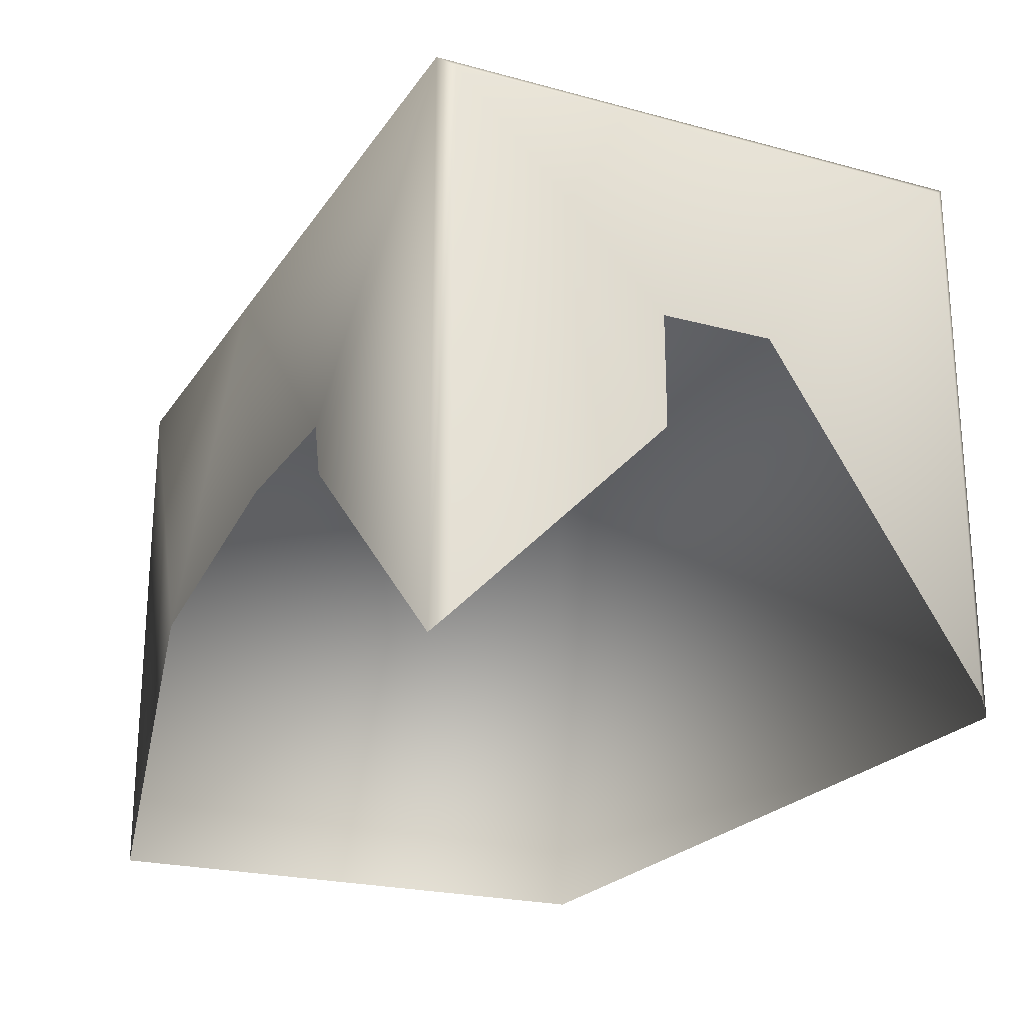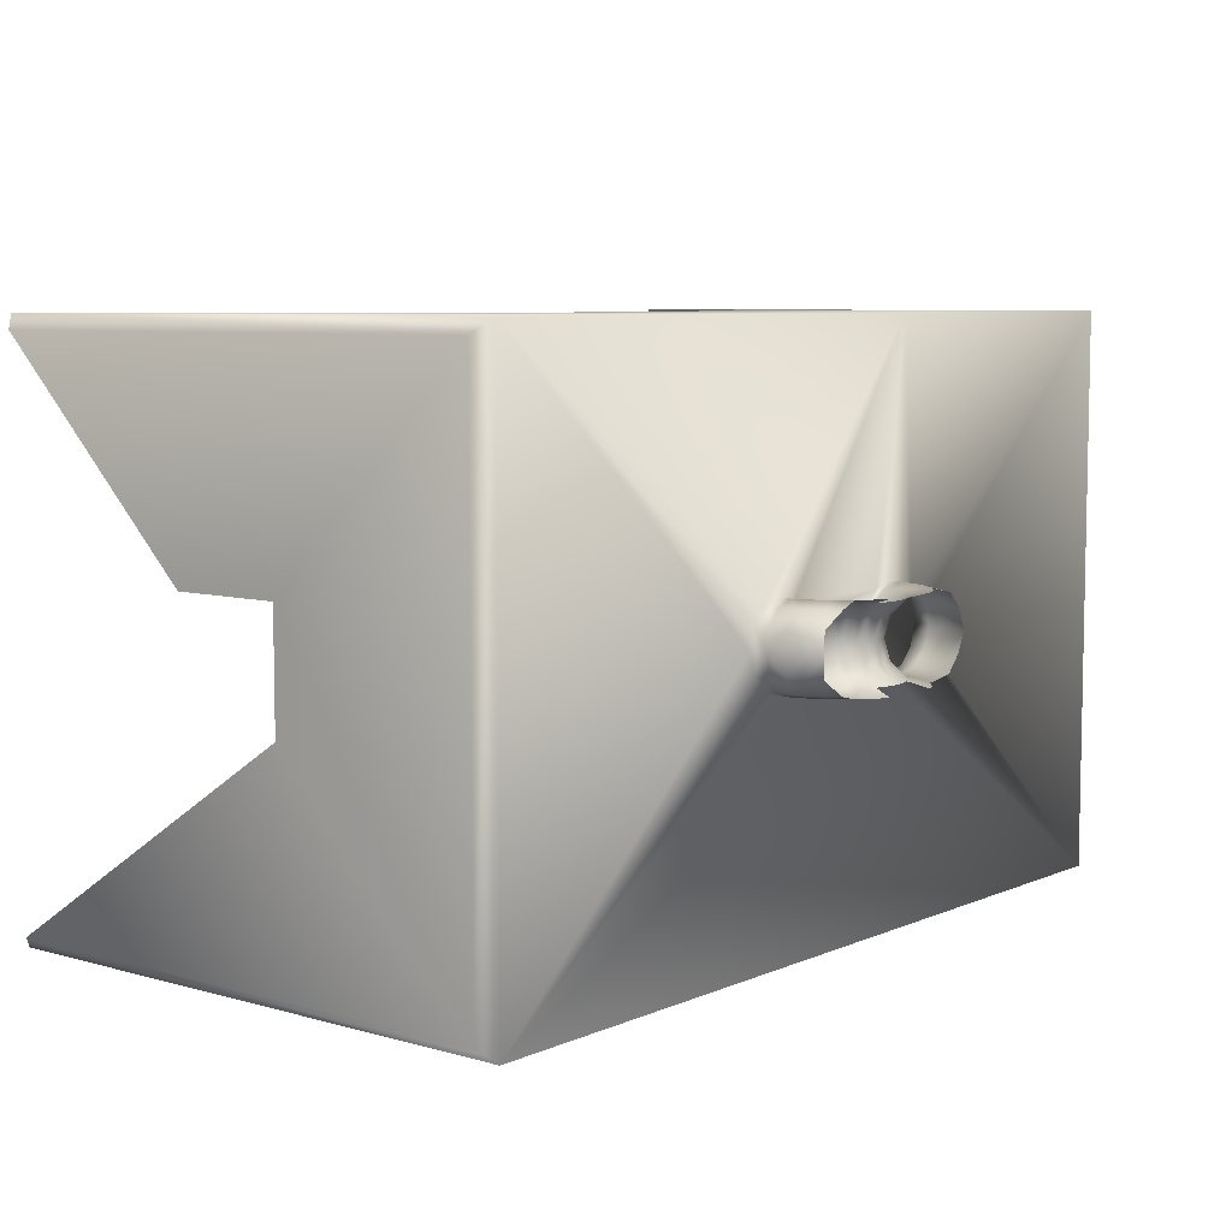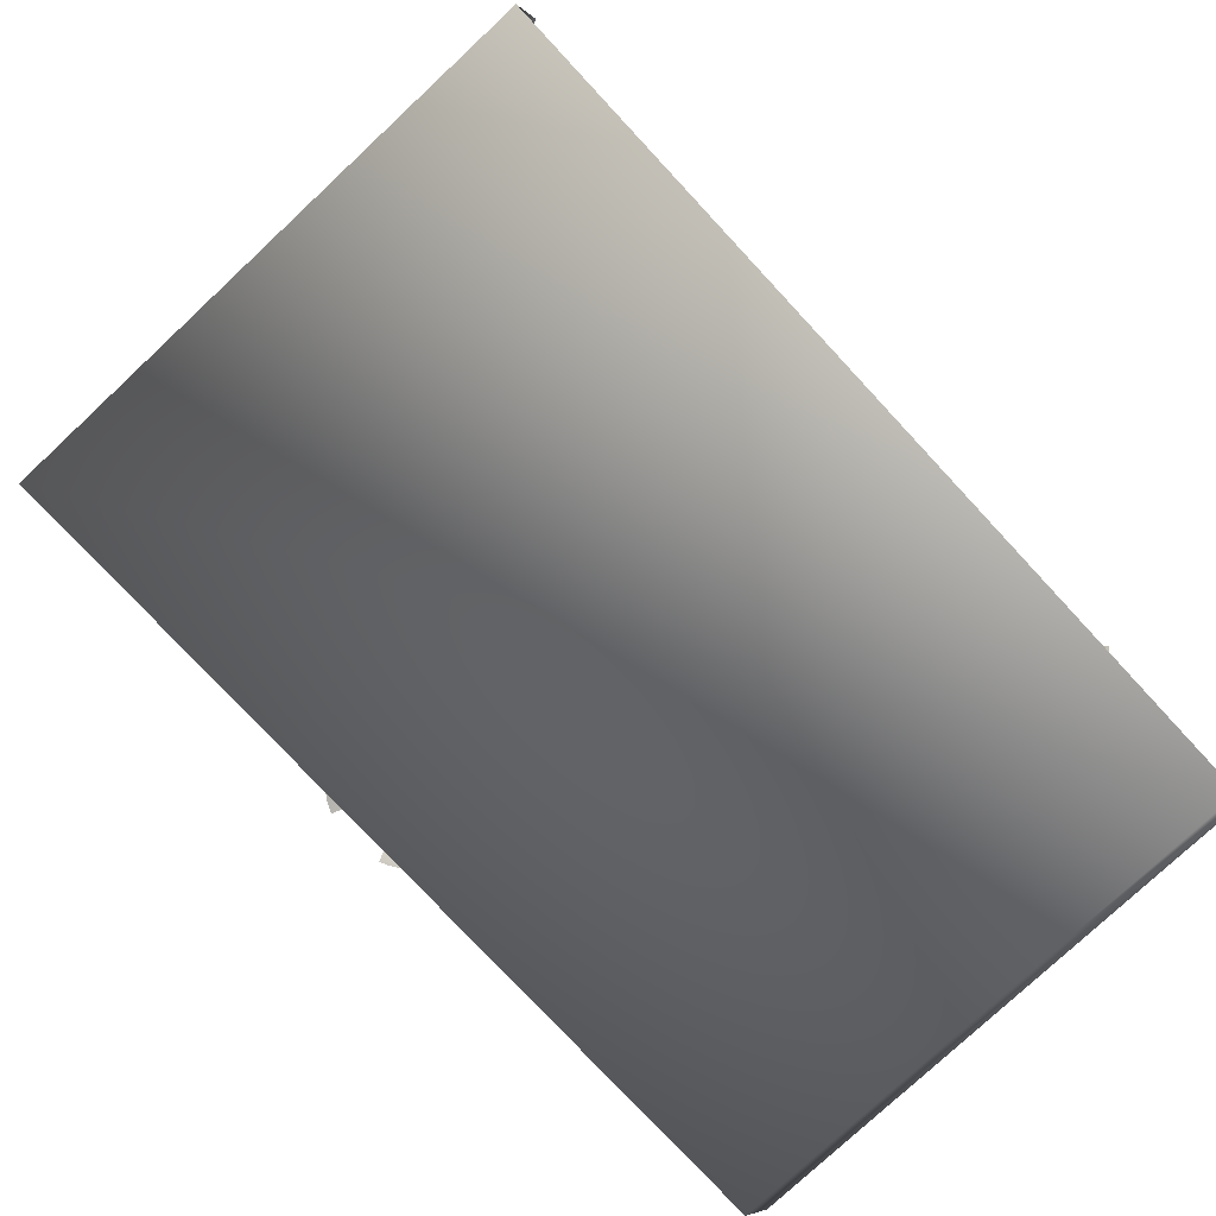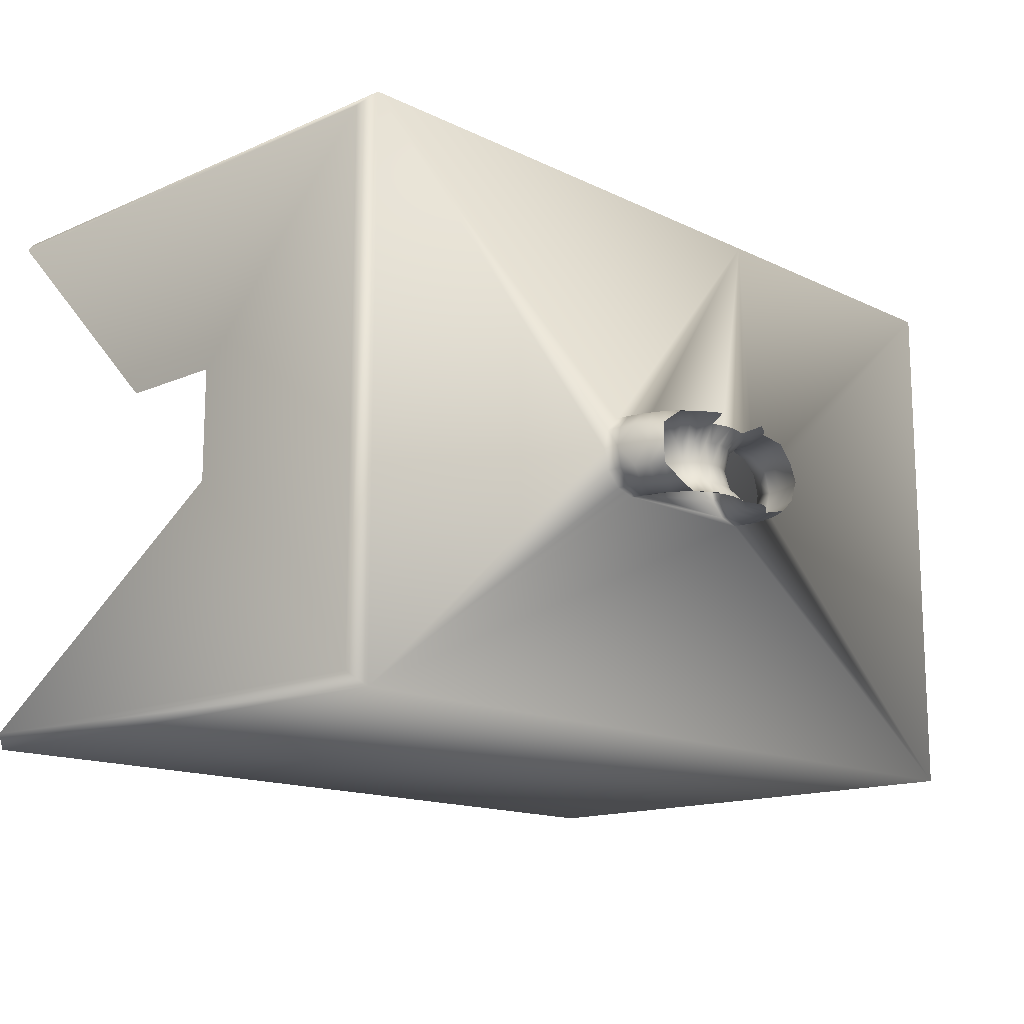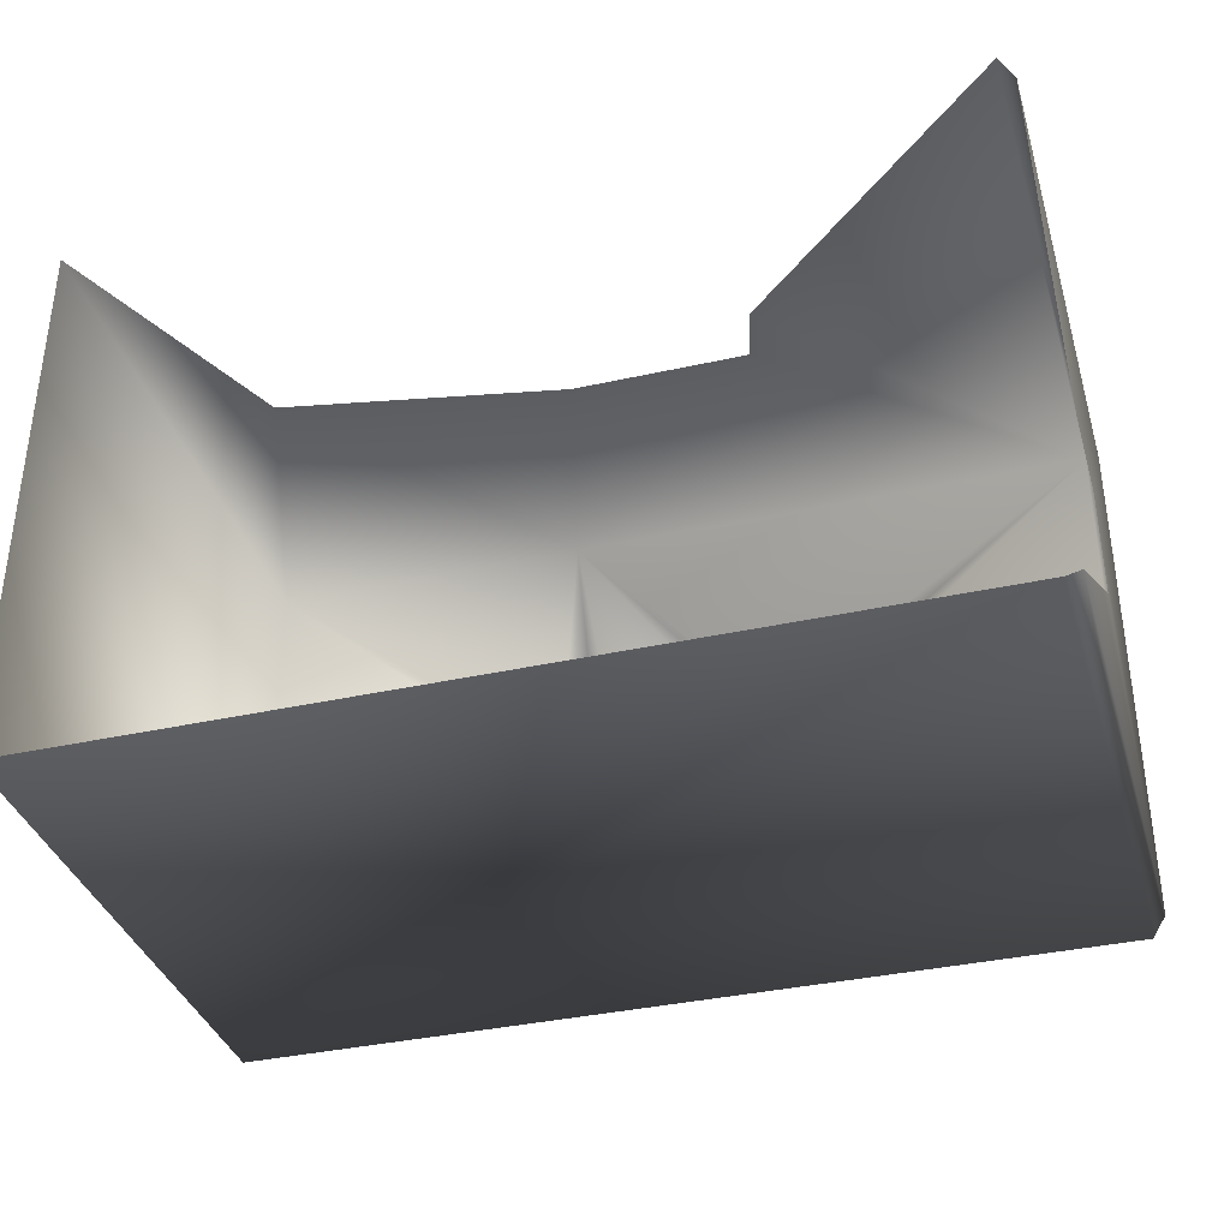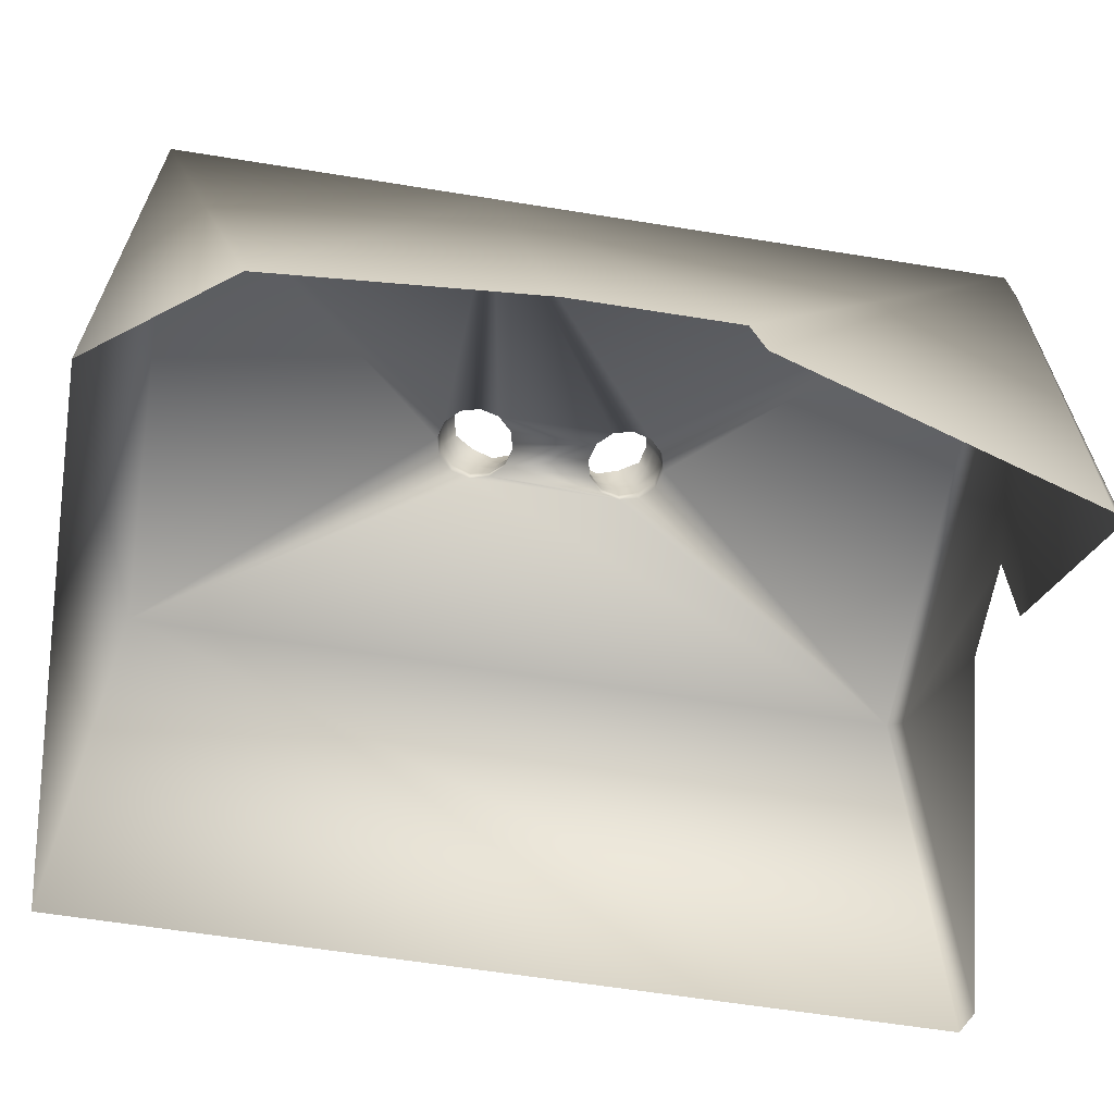
<metadata>
{"format":"obj","ext":"obj","renderer":"f3d","projection":"perspective","resolution":1024,"background":"white","views":[{"elev":-22.5,"azim":-115.1,"up":"+Z"},{"elev":7.1,"azim":-50.8,"up":"+Y"},{"elev":-78.1,"azim":133.0,"up":"+Y"},{"elev":-14.5,"azim":-46.4,"up":"+Y"},{"elev":-36.4,"azim":-163.8,"up":"+Y"},{"elev":-62.6,"azim":170.8,"up":"+Z"}]}
</metadata>
<code>
o object
v -64 -38 38
v -64 -8 8
v -64 -38 -38
v 64 40 -40
v 64 -40 40
v 64 -40 -40
v 7.804 -3 40
v -5.804 -3 40
v -8 -5.196 40
v -62 40 40
v -64 38 38
v -62 -40 40
v -62 -40 -40
v -62 40 -40
v -16.85 4e-06 42.35
v -15.61 3 44.45
v -16.05 3 42.24
v -13.49 5.196 43.88
v -13.87 5.196 41.96
v -10.9 6 41.57
v -10.59 6 43.11
v -7.923 5.196 41.17
v -5.572 3 41.76
v -5.746 3 40.89
v -4.796 4e-06 41.55
v -4.949 4e-06 40.78
v -5.746 -3 40.89
v -5.572 -3 41.76
v -7.923 -5.196 41.17
v -10.59 -6 43.11
v -10.9 -6 41.57
v -13.49 -5.196 43.88
v -13.87 -5.196 41.96
v -16.05 -3 42.24
v -15.61 -3 44.45
v -15.63 4e-06 46.89
v -16.39 4e-06 44.66
v -14.89 3 46.58
v -10.09 6 44.59
v -7.693 5.196 42.33
v -5.286 3 42.6
v -5.286 -3 42.6
v -7.693 -5.196 42.33
v -10.09 -6 44.59
v -14.89 -3 46.58
v -14.59 4e-06 49
v -13.89 3 48.6
v -12.86 5.196 45.74
v -9.392 6 46
v -7.315 5.196 43.44
v -4.892 3 43.4
v -4.543 4e-06 42.3
v -4.892 -3 43.4
v -7.315 -5.196 43.44
v -9.392 -6 46
v -12.86 -5.196 45.74
v -13.89 -3 48.6
v -10.9 5.196 49.13
v -11.99 5.196 47.5
v -8.52 6 47.3
v -6.794 5.196 44.5
v -6.14 5.196 45.48
v -3.76 4e-06 43.65
v -4.196 4e-06 43
v -6.14 -5.196 45.48
v -6.794 -5.196 44.5
v -8.52 -6 47.3
v -10.9 -5.196 49.13
v -11.99 -5.196 47.5
v -7.485 6 48.48
v -5.364 5.196 46.36
v -4.398 3 44.14
v -3.811 3 44.81
v -3.811 -3 44.81
v -4.398 -3 44.14
v -5.364 -5.196 46.36
v -7.485 -6 48.48
v -4.479 5.196 47.14
v -3.142 3 45.4
v -3.243 4e-06 44.24
v -3.142 -3 45.4
v -4.479 -5.196 47.14
v -5 6 50.39
v -6.305 6 49.52
v -3.5 5.196 47.79
v -2 4e-06 45.2
v -2.653 4e-06 44.76
v -3.5 -5.196 47.79
v -5 -6 50.39
v -6.305 -6 49.52
v -3.592 6 51.09
v -2.444 5.196 48.31
v -2.402 3 45.89
v -1.604 3 46.29
v -1.604 -3 46.29
v -2.402 -3 45.89
v -2.444 -5.196 48.31
v -3.592 -6 51.09
v -0.761 3 46.57
v -0.5529 4e-06 45.8
v -1.296 4e-06 45.54
v -0.761 -3 46.57
v -0.1747 5.196 48.92
v -1.329 5.196 48.69
v 0.2168 4e-06 45.95
v -0.1747 -5.196 48.92
v -1.329 -5.196 48.69
v 1 5.196 49
v 0.1119 3 46.75
v 1 3 46.8
v 1 -3 46.8
v 0.1119 -3 46.75
v 1 -5.196 49
v 1.888 3 46.75
v 1.783 4e-06 45.95
v 1 4e-06 46
v 1.888 -3 46.75
v 2.175 5.196 48.92
v 2.761 3 46.57
v 2.761 -3 46.57
v 2.175 -5.196 48.92
v 4.444 5.196 48.31
v 3.329 5.196 48.69
v 3.604 3 46.29
v 2.553 4e-06 45.8
v 3.604 -3 46.29
v 4.444 -5.196 48.31
v 3.329 -5.196 48.69
v 5.592 6 51.09
v 5.5 5.196 47.79
v 4.402 3 45.89
v 4 4e-06 45.2
v 3.296 4e-06 45.54
v 4.402 -3 45.89
v 5.5 -5.196 47.79
v 5.592 -6 51.09
v 7 6 50.39
v 6.479 5.196 47.14
v 5.142 3 45.4
v 5.142 -3 45.4
v 6.479 -5.196 47.14
v 7 -6 50.39
v 9.485 6 48.48
v 8.305 6 49.52
v 7.364 5.196 46.36
v 5.243 4e-06 44.24
v 4.653 4e-06 44.76
v 7.364 -5.196 46.36
v 9.485 -6 48.48
v 8.305 -6 49.52
v 10.52 6 47.3
v 6.398 3 44.14
v 5.811 3 44.81
v 5.76 4e-06 43.65
v 5.811 -3 44.81
v 6.398 -3 44.14
v 10.52 -6 47.3
v 13.99 5.196 47.5
v 12.9 5.196 49.13
v 8.794 5.196 44.5
v 8.14 5.196 45.48
v 6.892 3 43.4
v 6.892 -3 43.4
v 8.14 -5.196 45.48
v 8.794 -5.196 44.5
v 13.99 -5.196 47.5
v 12.9 -5.196 49.13
v 16.59 4e-06 49
v 16.89 3 46.58
v 15.89 3 48.6
v 14.86 5.196 45.74
v 11.39 6 46
v 9.315 5.196 43.44
v 6.543 4e-06 42.3
v 6.196 4e-06 43
v 9.315 -5.196 43.44
v 11.39 -6 46
v 14.86 -5.196 45.74
v 15.89 -3 48.6
v 16.89 -3 46.58
v 17.63 4e-06 46.89
v 17.61 3 44.45
v 15.49 5.196 43.88
v 12.09 6 44.59
v 9.693 5.196 42.33
v 7.286 3 42.6
v 6.796 4e-06 41.55
v 7.286 -3 42.6
v 9.693 -5.196 42.33
v 12.09 -6 44.59
v 15.49 -5.196 43.88
v 17.61 -3 44.45
v 18.39 4e-06 44.66
v 18.05 3 42.24
v 12.9 6 41.57
v 12.59 6 43.11
v 9.923 5.196 41.17
v 7.572 3 41.76
v 7.746 3 40.89
v 7.746 -3 40.89
v 7.572 -3 41.76
v 9.923 -5.196 41.17
v 12.9 -6 41.57
v 12.59 -6 43.11
v 18.05 -3 42.24
v 18.85 4e-06 42.35
v 18.2 3 40
v 16 5.196 40
v 15.87 5.196 41.96
v 13 6 40
v 7.804 3 40
v 7 4e-06 40
v 6.949 4e-06 40.78
v 13 -6 40
v 15.87 -5.196 41.96
v 16 -5.196 40
v 18.2 -3 40
v -5.804 3 40
v 10 5.196 40
v -14 5.196 40
v -5 4e-06 40
v -11 6 40
v -16.2 3 40
v -8 5.196 40
v -11 -6 40
v -16.2 -3 40
v -17 4e-06 40
v -14 -5.196 40
v -64 8 -8
v -64 38 -38
v -64 8 8
v 16 40 40
v -20 40 4
v 48 40 -4
v 6 40 4
v -22 40 -4
v 4 40 4
v 0 40 4
v -18 40 4
v -6 40 4
v -14 40 4
v -8 40 4
v 64 40 40
v 19 4e-06 40
v 10 -5.196 40
f 3 1 2
f 6 4 5
f 9 7 8
f 11 1 10
f 13 12 3
f 10 14 11
f 12 13 5
f 17 15 16
f 19 17 18
f 19 18 20
f 20 21 22
f 24 22 23
f 26 24 25
f 26 25 27
f 27 28 29
f 31 29 30
f 33 31 32
f 33 32 34
f 34 35 15
f 37 36 16
f 16 38 18
f 21 18 39
f 21 39 40
f 23 40 41
f 23 41 25
f 28 25 42
f 28 42 43
f 30 43 44
f 30 44 32
f 35 32 45
f 37 35 36
f 36 46 38
f 38 47 48
f 39 48 49
f 39 49 50
f 41 50 51
f 41 51 52
f 42 52 53
f 42 53 54
f 44 54 55
f 44 55 56
f 45 56 57
f 36 45 46
f 59 47 58
f 59 58 49
f 49 60 61
f 61 62 51
f 64 51 63
f 64 63 53
f 66 53 65
f 55 66 67
f 69 55 68
f 69 68 57
f 60 58 70
f 62 60 71
f 62 71 72
f 72 73 63
f 75 63 74
f 65 75 76
f 65 76 67
f 67 77 68
f 71 70 78
f 73 71 79
f 73 79 80
f 74 80 81
f 74 81 76
f 76 82 77
f 84 83 78
f 78 85 79
f 87 79 86
f 87 86 81
f 82 81 88
f 90 82 89
f 83 91 85
f 85 92 93
f 93 94 86
f 96 86 95
f 88 96 97
f 89 88 98
f 94 92 99
f 101 94 100
f 101 100 95
f 95 102 97
f 104 103 99
f 100 99 105
f 100 105 102
f 107 102 106
f 103 108 109
f 109 110 105
f 112 105 111
f 106 112 113
f 110 108 114
f 116 110 115
f 116 115 111
f 111 117 113
f 114 118 119
f 114 119 115
f 117 115 120
f 117 120 121
f 123 122 119
f 119 124 125
f 120 125 126
f 128 120 127
f 122 129 130
f 124 122 131
f 133 124 132
f 133 132 126
f 126 134 127
f 127 135 136
f 130 137 138
f 130 138 131
f 131 139 132
f 134 132 140
f 135 134 141
f 135 141 142
f 144 143 138
f 138 145 139
f 147 139 146
f 147 146 140
f 141 140 148
f 150 141 149
f 143 151 145
f 153 145 152
f 146 153 154
f 146 154 155
f 155 156 148
f 149 148 157
f 159 158 151
f 161 151 160
f 152 161 162
f 152 162 154
f 156 154 163
f 156 163 164
f 164 165 157
f 167 157 166
f 170 168 169
f 158 170 171
f 158 171 172
f 160 172 173
f 160 173 162
f 175 162 174
f 175 174 163
f 165 163 176
f 165 176 177
f 166 177 178
f 166 178 179
f 179 180 168
f 169 181 182
f 171 169 183
f 171 183 184
f 173 184 185
f 173 185 186
f 174 186 187
f 174 187 188
f 176 188 189
f 176 189 190
f 178 190 191
f 178 191 180
f 180 192 181
f 182 193 194
f 182 194 183
f 196 183 195
f 196 195 185
f 185 197 198
f 198 199 187
f 201 187 200
f 189 201 202
f 204 189 203
f 204 203 191
f 192 191 205
f 192 205 193
f 194 206 207
f 209 194 208
f 195 209 210
f 195 210 197
f 199 197 211
f 213 199 212
f 213 212 200
f 200 7 202
f 203 202 214
f 203 214 215
f 215 216 205
f 205 217 206
f 219 218 211
f 19 220 17
f 26 221 24
f 20 222 19
f 17 223 15
f 29 9 27
f 8 221 27
f 22 224 20
f 225 9 31
f 227 226 15
f 226 228 34
f 218 224 24
f 228 225 33
f 230 229 11
f 231 1 11
f 2 1 231
f 233 10 232
f 235 232 234
f 236 14 10
f 237 232 235
f 238 232 237
f 10 233 236
f 232 239 233
f 240 232 238
f 232 241 239
f 242 232 240
f 232 242 241
f 5 4 243
f 217 5 244
f 216 5 217
f 12 226 227
f 12 228 226
f 214 12 5
f 214 5 216
f 12 225 228
f 245 9 225
f 214 225 12
f 214 245 225
f 221 7 212
f 9 245 7
f 8 7 221
f 243 234 232
f 4 234 243
f 10 1 12
f 3 12 1
f 11 14 230
f 5 13 6
f 16 15 37
f 18 17 16
f 20 18 21
f 22 21 40
f 23 22 40
f 25 24 23
f 27 25 28
f 29 28 43
f 30 29 43
f 32 31 30
f 34 32 35
f 15 35 37
f 16 36 38
f 18 38 48
f 39 18 48
f 40 39 50
f 41 40 50
f 25 41 52
f 42 25 52
f 43 42 54
f 44 43 54
f 32 44 56
f 45 32 56
f 36 35 45
f 38 46 47
f 48 47 59
f 49 48 59
f 50 49 61
f 51 50 61
f 52 51 64
f 53 52 64
f 54 53 66
f 55 54 66
f 56 55 69
f 57 56 69
f 46 45 57
f 49 58 60
f 61 60 62
f 51 62 72
f 63 51 72
f 53 63 75
f 65 53 75
f 67 66 65
f 68 55 67
f 71 60 70
f 72 71 73
f 63 73 80
f 74 63 80
f 76 75 74
f 67 76 77
f 78 70 84
f 79 71 78
f 80 79 87
f 81 80 87
f 76 81 82
f 77 82 90
f 78 83 85
f 79 85 93
f 86 79 93
f 81 86 96
f 88 81 96
f 89 82 88
f 85 91 92
f 93 92 94
f 86 94 101
f 95 86 101
f 97 96 95
f 98 88 97
f 99 92 104
f 100 94 99
f 95 100 102
f 97 102 107
f 99 103 109
f 105 99 109
f 102 105 112
f 106 102 112
f 109 108 110
f 105 110 116
f 111 105 116
f 113 112 111
f 114 108 118
f 115 110 114
f 111 115 117
f 113 117 121
f 119 118 123
f 115 119 125
f 120 115 125
f 121 120 128
f 119 122 124
f 125 124 133
f 126 125 133
f 127 120 126
f 130 129 137
f 131 122 130
f 132 124 131
f 126 132 134
f 127 134 135
f 136 135 142
f 138 137 144
f 131 138 139
f 132 139 147
f 140 132 147
f 141 134 140
f 142 141 150
f 138 143 145
f 139 145 153
f 146 139 153
f 140 146 155
f 148 140 155
f 149 141 148
f 143 159 151
f 145 151 161
f 152 145 161
f 154 153 152
f 155 154 156
f 148 156 164
f 157 148 164
f 167 149 157
f 159 170 158
f 151 158 172
f 160 151 172
f 162 161 160
f 154 162 175
f 163 154 175
f 164 163 165
f 157 165 177
f 166 157 177
f 179 167 166
f 169 168 181
f 171 170 169
f 172 171 184
f 173 172 184
f 162 173 186
f 174 162 186
f 163 174 188
f 176 163 188
f 177 176 190
f 178 177 190
f 179 178 180
f 168 180 181
f 182 181 193
f 183 169 182
f 184 183 196
f 185 184 196
f 186 185 198
f 187 186 198
f 188 187 201
f 189 188 201
f 190 189 204
f 191 190 204
f 180 191 192
f 181 192 193
f 194 193 206
f 183 194 209
f 195 183 209
f 185 195 197
f 198 197 199
f 187 199 213
f 200 187 213
f 202 201 200
f 203 189 202
f 191 203 215
f 205 191 215
f 193 205 206
f 207 206 244
f 208 194 207
f 210 209 208
f 197 210 219
f 211 197 219
f 212 199 211
f 200 212 7
f 202 7 245
f 214 202 245
f 215 214 216
f 205 216 217
f 206 217 244
f 227 10 12
f 223 10 227
f 244 5 243
f 207 243 232
f 207 244 243
f 220 232 10
f 220 10 223
f 222 232 220
f 224 232 222
f 232 208 207
f 232 210 208
f 219 232 224
f 219 224 218
f 210 232 219
f 212 218 221
f 211 218 212
f 17 220 223
f 24 221 218
f 19 222 220
f 15 223 227
f 27 9 8
f 27 221 26
f 20 224 222
f 31 9 29
f 15 226 34
f 34 228 33
f 24 224 22
f 33 225 31
f 11 229 231

</code>
